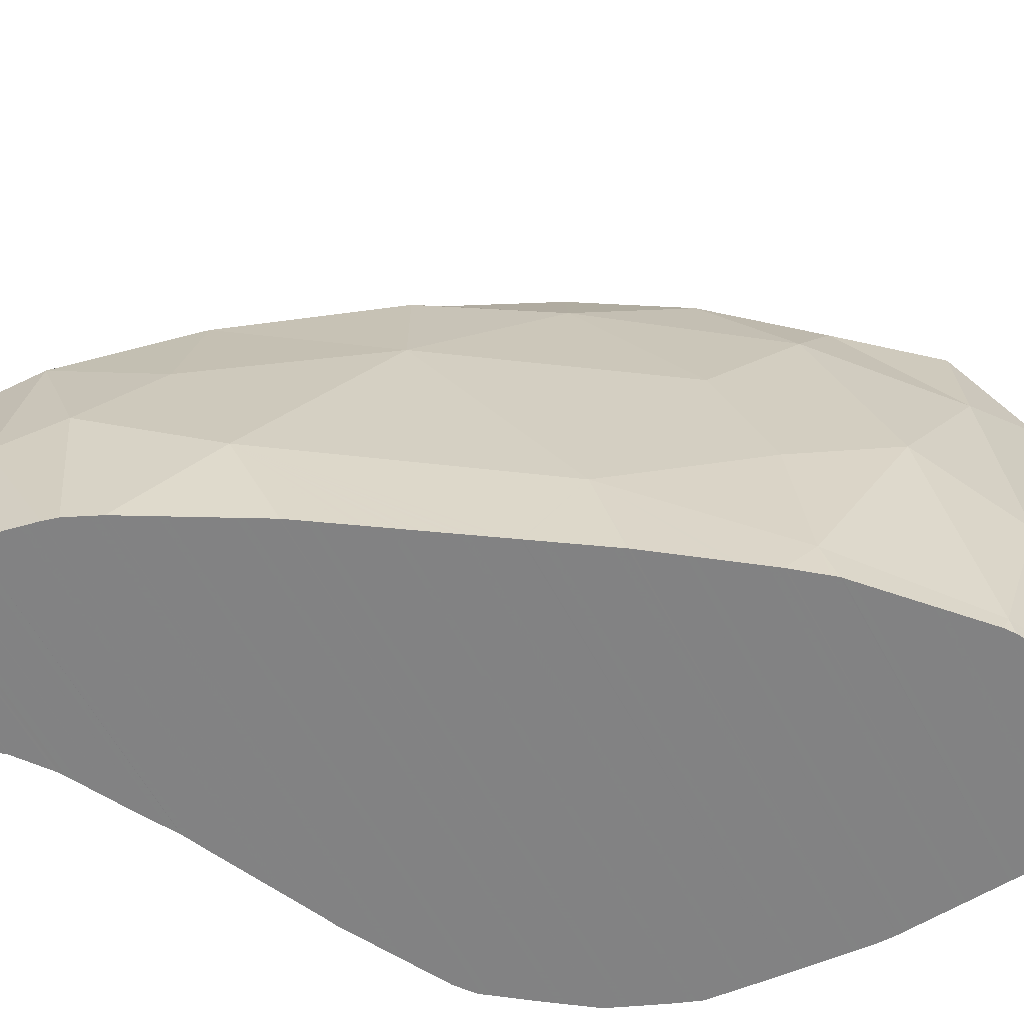
<metadata>
{"format":"obj","ext":"obj","renderer":"f3d","projection":"perspective","resolution":1024,"background":"white","views":[{"elev":-61.0,"azim":118.1,"up":"+Z"}]}
</metadata>
<code>
v 7486 7115 5682
v 7483 7115 5682
v 7488 7115 5682
v 7480 7115 5682
v 7474 7111 5682
v 7508 7111 5682
v 7525 7108 5682
v 7528 7107 5682
v 7468 7107 5682
v 7529 7107 5682
v 7530 7107 5682
v 7462 7103 5682
v 7536 7103 5682
v 7460 7103 5682
v 7459 7101 5682
v 7459 7099 5682
v 7543 7099 5682
v 7458 7096 5682
v 7550 7096 5682
v 7456 7092 5682
v 7556 7092 5682
v 7455 7088 5682
v 7563 7088 5682
v 7454 7084 5682
v 7570 7084 5682
v 7454 7082 5683
v 7453 7080 5683
v 7577 7080 5683
v 7452 7076 5683
v 7584 7076 5683
v 7589 7073 5683
v 7451 7072 5683
v 7590 7072 5683
v 7450 7068 5683
v 7596 7068 5683
v 7596 7068 5683
v 7449 7064 5683
v 7600 7064 5683
v 7448 7060 5683
v 7604 7060 5683
v 7447 7056 5683
v 7609 7056 5683
v 7446 7054 5683
v 7446 7052 5683
v 7613 7052 5683
v 7445 7049 5683
v 7445 7048 5683
v 7617 7048 5683
v 7445 7045 5683
v 7622 7045 5683
v 7445 7041 5683
v 7626 7041 5683
v 7444 7037 5683
v 7630 7037 5683
v 7444 7033 5683
v 7634 7033 5683
v 7444 7029 5683
v 7639 7029 5683
v 7443 7025 5683
v 7643 7025 5683
v 7443 7021 5683
v 7647 7021 5683
v 7443 7017 5683
v 7652 7017 5683
v 7443 7013 5683
v 7656 7013 5683
v 7442 7009 5683
v 7660 7009 5683
v 7442 7005 5683
v 7664 7005 5683
v 7665 7005 5683
v 7442 7001 5683
v 7668 7001 5683
v 7442 6997 5683
v 7671 6997 5683
v 7441 6995 5683
v 7441 6994 5683
v 7674 6994 5683
v 7441 6990 5683
v 7677 6990 5683
v 7441 6986 5683
v 7680 6986 5683
v 7441 6982 5683
v 7683 6982 5683
v 7684 6981 5683
v 7440 6978 5683
v 7686 6978 5683
v 7440 6974 5683
v 7689 6974 5683
v 7440 6970 5683
v 7692 6970 5683
v 7439 6966 5683
v 7695 6966 5683
v 7439 6962 5683
v 7698 6962 5683
v 7439 6958 5683
v 7701 6958 5683
v 7439 6954 5683
v 7703 6954 5683
v 7438 6950 5683
v 7706 6950 5683
v 7438 6946 5683
v 7709 6946 5683
v 7438 6943 5683
v 7712 6943 5683
v 7438 6939 5683
v 7715 6939 5683
v 7437 6935 5683
v 7718 6935 5683
v 7437 6934 5683
v 7437 6931 5683
v 7721 6931 5683
v 7437 6927 5683
v 7724 6927 5683
v 7437 6923 5683
v 7726 6923 5683
v 7437 6922 5683
v 7438 6919 5683
v 7729 6919 5683
v 7438 6915 5683
v 7732 6915 5683
v 7733 6914 5683
v 7438 6911 5683
v 7735 6911 5683
v 7439 6907 5683
v 7737 6907 5683
v 7439 6903 5683
v 7740 6903 5683
v 7439 6899 5683
v 7743 6899 5683
v 7439 6895 5683
v 7745 6895 5683
v 7440 6892 5683
v 7748 6892 5683
v 7440 6888 5683
v 7750 6888 5683
v 7440 6884 5683
v 7753 6884 5683
v 7441 6880 5683
v 7756 6880 5683
v 7441 6876 5683
v 7758 6876 5683
v 7441 6872 5684
v 7761 6872 5684
v 7442 6868 5684
v 7763 6868 5684
v 7764 6867 5684
v 7442 6864 5684
v 7766 6864 5684
v 7442 6862 5684
v 7442 6860 5684
v 7769 6860 5684
v 7443 6856 5684
v 7771 6856 5684
v 7443 6852 5684
v 7774 6852 5684
v 7443 6848 5684
v 7776 6848 5684
v 7444 6844 5684
v 7779 6844 5684
v 7444 6840 5684
v 7782 6840 5684
v 7445 6837 5684
v 7784 6837 5684
v 7445 6833 5684
v 7787 6833 5684
v 7445 6829 5684
v 7789 6829 5684
v 7446 6825 5684
v 7792 6825 5684
v 7446 6821 5684
v 7795 6821 5684
v 7446 6817 5684
v 7447 6817 5684
v 7797 6817 5684
v 7448 6813 5684
v 7800 6813 5684
v 7450 6809 5684
v 7802 6809 5684
v 7451 6805 5684
v 7805 6805 5684
v 7453 6801 5684
v 7808 6801 5684
v 7453 6799 5684
v 7454 6797 5684
v 7810 6797 5684
v 7456 6793 5684
v 7813 6793 5684
v 7457 6790 5684
v 7816 6790 5684
v 7459 6786 5684
v 7818 6786 5684
v 7461 6782 5684
v 7821 6782 5684
v 7462 6778 5684
v 7823 6778 5684
v 7464 6774 5684
v 7826 6774 5684
v 7466 6770 5684
v 7829 6770 5684
v 7467 6766 5684
v 7831 6766 5684
v 7468 6763 5684
v 7833 6763 5684
v 7469 6762 5684
v 7834 6762 5684
v 7472 6758 5684
v 7836 6758 5684
v 7475 6754 5684
v 7838 6754 5684
v 7478 6750 5684
v 7840 6750 5684
v 7481 6746 5684
v 7842 6746 5684
v 7484 6742 5684
v 7845 6742 5684
v 7486 6738 5684
v 7847 6738 5684
v 7489 6735 5684
v 7849 6735 5684
v 7492 6731 5684
v 7851 6731 5684
v 7493 6729 5684
v 7495 6727 5684
v 7853 6727 5684
v 7498 6723 5684
v 7856 6723 5684
v 7501 6719 5684
v 7858 6719 5684
v 7504 6715 5684
v 7860 6715 5684
v 7507 6711 5684
v 7862 6711 5684
v 7510 6707 5684
v 7864 6707 5684
v 7511 6705 5684
v 7514 6703 5684
v 7867 6703 5684
v 7519 6699 5684
v 7869 6699 5684
v 7524 6695 5684
v 7871 6695 5684
v 7524 6695 5684
v 7531 6691 5684
v 7873 6691 5684
v 7538 6687 5684
v 7876 6687 5684
v 7545 6684 5684
v 7878 6684 5684
v 7878 6683 5684
v 7552 6680 5684
v 7880 6680 5684
v 7559 6676 5684
v 7881 6676 5684
v 7566 6672 5684
v 7883 6672 5684
v 7573 6668 5684
v 7885 6668 5684
v 7580 6664 5685
v 7887 6664 5685
v 7888 6662 5685
v 7587 6660 5685
v 7888 6660 5685
v 7592 6657 5685
v 7594 6656 5685
v 7595 6656 5685
v 7889 6656 5685
v 7600 6654 5685
v 7604 6652 5685
v 7890 6652 5685
v 7891 6652 5685
v 7612 6648 5685
v 7891 6648 5685
v 7620 6644 5685
v 7892 6644 5685
v 7628 6640 5685
v 7893 6640 5685
v 7636 6636 5685
v 7894 6636 5685
v 7645 6633 5685
v 7895 6633 5685
v 7653 6629 5685
v 7895 6629 5685
v 7661 6625 5685
v 7896 6625 5685
v 7669 6621 5685
v 7897 6621 5685
v 7670 6620 5685
v 7678 6617 5685
v 7898 6617 5685
v 7686 6613 5685
v 7686 6613 5685
v 7899 6613 5685
v 7693 6609 5685
v 7900 6609 5685
v 7699 6605 5685
v 7900 6605 5685
v 7900 6604 5685
v 7706 6601 5685
v 7900 6601 5685
v 7711 6599 5685
v 7713 6597 5685
v 7900 6597 5685
v 7900 6594 5685
v 7720 6593 5685
v 7900 6593 5685
v 7727 6589 5685
v 7899 6589 5685
v 7734 6585 5685
v 7899 6585 5685
v 7741 6582 5685
v 7899 6582 5685
v 7748 6578 5685
v 7898 6578 5685
v 7752 6576 5685
v 7755 6574 5685
v 7898 6574 5685
v 7760 6570 5685
v 7898 6570 5685
v 7897 6566 5685
v 7765 6566 5685
v 7897 6566 5685
v 7770 6562 5685
v 7896 6562 5685
v 7775 6558 5685
v 7894 6558 5685
v 7776 6558 5685
v 7778 6554 5685
v 7893 6554 5685
v 7782 6550 5685
v 7891 6550 5685
v 7891 6549 5685
v 7784 6547 5685
v 7785 6546 5685
v 7888 6546 5685
v 7788 6542 5685
v 7885 6542 5685
v 7791 6538 5685
v 7882 6538 5685
v 7794 6534 5685
v 7880 6534 5685
v 7797 6531 5685
v 7877 6531 5685
v 7875 6529 5685
v 7800 6527 5685
v 7872 6527 5685
v 7803 6523 5685
v 7867 6523 5685
v 7803 6522 5685
v 7807 6519 5685
v 7862 6519 5685
v 7810 6515 5685
v 7811 6515 5685
v 7857 6515 5685
v 7815 6511 5685
v 7852 6511 5685
v 7852 6511 5685
v 7846 6508 5685
v 7820 6507 5685
v 7844 6507 5685
v 7838 6504 5685
v 7824 6503 5685
v 7833 6503 5685
v 7825 6502 5685
v 7593 6657 5687
v 7529 7107 5687
v 7592 7071 5695
v 7784 6548 5698
v 7446 6817 5698
v 7445 7051 5699
v 7809 6515 5704
v 7827 6499 5709
v 7512 6703 5710
v 7672 6998 5710
v 7746 6573 5718
v 7648 6622 5735
v 7692 6602 5738
v 7899 6559 5750
v 7745 6899 5753
v 7490 7118 5754
v 7853 6736 5759
v 7841 6507 5765
v 7585 6654 5767
v 7871 6520 5779
v 7903 6609 5781
v 7716 6581 5783
v 7770 6541 5786
v 7661 6610 5796
v 7464 6771 5797
v 7892 6652 5800
v 7816 6509 5804
v 7678 6988 5814
v 7469 7119 5824
v 7559 7094 5826
v 7844 6515 5836
v 7440 6888 5842
v 7705 6584 5843
v 7511 6705 5846
v 7484 7125 5848
v 7884 6547 5860
v 7440 6998 5864
v 7621 7048 5866
v 7612 6644 5870
v 7862 6691 5871
v 7451 7094 5878
v 7771 6547 5881
v 7506 7117 5883
v 7894 6578 5885
v 7891 6621 5891
v 7856 6536 5893
v 7822 6536 5896
v 7450 6848 5897
v 7795 6808 5911
v 7693 6955 5913
v 7701 6598 5916
v 7495 6743 5924
v 7533 6706 5929
v 7463 6800 5933
v 7865 6569 5942
v 7774 6574 5947
v 7478 7123 5951
v 7627 6663 5951
v 7863 6611 5955
v 7828 6576 5963
v 7716 6618 5967
v 7840 6693 5968
v 7493 6781 5980
v 7843 6604 5984
v 7447 6944 5990
v 7466 7112 5991
v 7559 7080 5995
v 7759 6632 5998
v 7454 7057 5998
v 7686 6678 6001
v 7824 6661 6004
v 7780 6800 6011
v 7642 7002 6011
v 7804 6642 6014
v 7726 6882 6019
v 7589 6758 6023
v 7504 7107 6028
v 7795 6733 6029
v 7782 6701 6032
v 7513 6830 6043
v 7725 6723 6048
v 7484 7107 6049
v 7753 6805 6056
v 7480 6902 6057
v 7754 6763 6058
v 7665 6945 6077
v 7606 7012 6079
v 7459 6988 6083
v 7479 7072 6086
v 7711 6799 6087
v 7462 7032 6088
v 7705 6870 6088
v 7725 6819 6089
v 7546 7072 6092
v 7546 6882 6094
v 7634 6846 6100
v 7677 6864 6105
v 7519 7067 6107
v 7637 6941 6114
v 7480 7002 6115
v 7479 7035 6115
v 7579 7012 6118
v 7507 7016 6121
v 7555 7003 6122
v 7624 6917 6126
v 7508 6967 6130
v 7591 6969 6133
v 7570 6948 6136
f 368 371 387
f 376 383 365
f 371 391 387
f 371 372 391
f 391 372 382
f 368 387 375
f 383 376 388
f 377 388 376
f 365 383 373
f 398 373 383
f 389 396 369
f 367 402 374
f 402 392 374
f 366 394 367
f 380 393 399
f 377 386 388
f 377 375 386
f 373 398 389
f 413 381 379
f 392 379 374
f 394 402 367
f 407 366 380
f 366 407 394
f 407 380 399
f 386 375 387
f 401 405 370
f 387 391 406
f 386 387 397
f 385 408 378
f 383 388 403
f 385 409 408
f 385 390 409
f 409 390 404
f 390 381 404
f 381 413 404
f 418 389 398
f 382 395 391
f 395 382 384
f 387 406 397
f 378 400 384
f 397 388 386
f 383 403 398
f 389 412 396
f 414 379 392
f 392 402 414
f 384 410 395
f 410 384 400
f 400 378 408
f 388 397 403
f 398 417 416
f 398 403 417
f 418 412 389
f 412 429 396
f 396 429 401
f 399 393 421
f 411 406 391
f 415 397 406
f 398 416 418
f 414 413 379
f 430 393 405
f 431 402 394
f 393 430 421
f 395 411 391
f 395 410 411
f 419 410 400
f 397 415 403
f 422 403 415
f 417 403 422
f 394 407 431
f 399 421 407
f 406 411 420
f 408 419 400
f 409 404 426
f 426 404 413
f 416 427 418
f 411 410 424
f 410 419 424
f 420 415 406
f 420 425 415
f 423 419 408
f 425 422 415
f 409 423 408
f 409 426 423
f 413 436 426
f 416 417 427
f 437 414 402
f 420 411 424
f 432 425 420
f 422 440 417
f 417 440 427
f 418 429 412
f 413 414 439
f 401 433 405
f 405 433 430
f 407 441 431
f 407 421 441
f 420 424 432
f 419 423 428
f 419 428 424
f 425 432 434
f 422 425 434
f 422 434 440
f 427 440 444
f 418 427 448
f 439 436 413
f 429 433 401
f 402 431 437
f 438 432 424
f 428 438 424
f 428 423 435
f 423 426 435
f 442 435 426
f 445 440 434
f 426 436 442
f 436 447 442
f 444 448 427
f 418 448 429
f 436 439 447
f 414 437 439
f 421 430 446
f 428 435 438
f 432 445 434
f 438 445 432
f 435 443 438
f 443 445 438
f 435 442 443
f 444 440 459
f 448 452 429
f 446 441 421
f 443 449 445
f 442 449 443
f 457 449 447
f 449 442 447
f 444 459 448
f 447 439 456
f 439 450 456
f 452 455 429
f 439 437 450
f 429 455 433
f 431 458 451
f 451 437 431
f 453 430 433
f 446 430 453
f 458 431 441
f 445 454 460
f 449 454 445
f 440 445 460
f 457 454 449
f 459 440 460
f 457 447 456
f 448 459 470
f 448 464 452
f 437 451 450
f 455 453 433
f 441 446 462
f 446 453 462
f 462 458 441
f 454 461 460
f 457 456 461
f 454 457 461
f 456 463 461
f 456 450 463
f 448 470 464
f 450 451 463
f 455 452 464
f 465 455 464
f 458 462 466
f 466 451 458
f 461 469 460
f 461 463 469
f 460 472 459
f 472 460 469
f 469 463 471
f 472 470 459
f 463 466 471
f 451 466 463
f 455 465 453
f 469 471 472
f 472 467 470
f 471 468 472
f 472 468 467
f 471 466 468
f 464 470 467
f 464 467 465
f 468 462 467
f 468 466 462
f 465 467 453
f 462 453 467
f 358 382 372
f 358 372 361
f 358 361 360
f 372 364 363
f 372 363 361
f 355 359 362
f 362 364 372
f 362 372 371
f 362 371 352
f 362 352 353
f 362 353 355
f 358 357 384
f 384 382 358
f 384 357 356
f 384 356 354
f 384 354 351
f 384 351 348
f 384 348 346
f 384 346 344
f 350 352 371
f 350 371 349
f 336 338 340
f 345 347 349
f 345 349 371
f 345 371 368
f 368 333 334
f 368 334 336
f 368 336 340
f 368 340 342
f 368 342 345
f 332 378 384
f 384 344 343
f 384 343 341
f 384 341 339
f 384 339 337
f 384 337 335
f 384 335 332
f 378 332 331
f 378 331 329
f 378 329 326
f 378 326 324
f 378 324 322
f 320 378 322
f 316 318 321
f 325 327 368
f 325 368 375
f 375 315 316
f 375 316 321
f 375 321 323
f 323 325 375
f 330 333 368
f 330 368 327
f 330 327 328
f 304 378 320
f 320 319 317
f 320 317 314
f 320 314 312
f 320 312 310
f 320 310 308
f 320 308 306
f 320 306 304
f 298 385 378
f 378 304 303
f 378 303 300
f 298 378 300
f 313 315 375
f 375 301 302
f 375 302 305
f 375 305 307
f 375 307 309
f 375 309 311
f 313 375 311
f 296 299 301
f 296 301 375
f 296 375 377
f 377 291 292
f 377 292 294
f 377 294 296
f 289 291 377
f 289 377 376
f 376 288 289
f 266 268 365
f 365 265 266
f 269 272 274
f 278 280 282
f 286 288 376
f 286 376 365
f 365 268 269
f 365 269 274
f 365 274 276
f 365 276 278
f 365 278 282
f 365 282 284
f 284 286 365
f 261 390 385
f 385 271 270
f 385 270 267
f 385 267 263
f 261 385 263
f 385 298 297
f 385 297 295
f 385 295 293
f 385 293 290
f 385 290 287
f 385 287 285
f 385 285 283
f 385 283 281
f 385 281 279
f 385 279 277
f 385 277 275
f 385 275 273
f 273 271 385
f 264 265 365
f 257 259 262
f 262 264 365
f 262 365 373
f 373 243 244
f 373 244 246
f 373 246 248
f 373 248 251
f 373 251 253
f 373 253 255
f 373 255 257
f 257 262 373
f 239 241 243
f 239 243 373
f 373 236 237
f 373 237 239
f 250 381 390
f 250 390 261
f 261 260 258
f 261 258 256
f 261 256 254
f 261 254 252
f 252 250 261
f 223 224 226
f 234 236 373
f 373 223 226
f 373 226 228
f 373 228 230
f 373 230 232
f 232 234 373
f 205 207 209
f 221 223 373
f 221 373 389
f 389 203 205
f 389 205 209
f 389 209 211
f 389 211 213
f 389 213 215
f 389 215 217
f 389 217 219
f 219 221 389
f 381 250 249
f 381 249 247
f 381 247 245
f 381 245 242
f 381 242 240
f 381 240 238
f 381 238 235
f 381 235 233
f 381 233 231
f 381 231 229
f 381 229 227
f 381 227 225
f 381 225 222
f 381 222 220
f 381 220 218
f 381 218 216
f 381 216 214
f 381 214 212
f 381 212 210
f 381 210 208
f 381 208 206
f 381 206 204
f 187 189 191
f 195 197 199
f 201 203 389
f 201 389 369
f 369 184 185
f 369 185 187
f 369 187 191
f 369 191 193
f 369 193 195
f 369 195 199
f 369 199 201
f 182 184 369
f 369 173 174
f 369 174 176
f 369 176 178
f 369 178 180
f 369 180 182
f 147 379 381
f 381 204 202
f 381 202 200
f 381 200 198
f 381 198 196
f 381 196 194
f 381 194 192
f 381 192 190
f 381 190 188
f 381 188 186
f 381 186 183
f 381 183 181
f 381 181 179
f 381 179 177
f 381 177 175
f 381 175 172
f 381 172 170
f 381 170 168
f 381 168 166
f 381 166 164
f 381 164 162
f 381 162 160
f 381 160 158
f 381 158 156
f 381 156 154
f 381 154 152
f 381 152 149
f 149 147 381
f 153 155 157
f 169 171 173
f 169 173 369
f 369 150 151
f 369 151 153
f 369 153 157
f 369 157 159
f 369 159 161
f 369 161 163
f 369 163 165
f 369 165 167
f 369 167 169
f 118 120 123
f 127 129 131
f 135 137 139
f 148 150 369
f 148 369 396
f 396 117 118
f 396 118 123
f 396 123 125
f 396 125 127
f 396 127 131
f 396 131 133
f 396 133 135
f 396 135 139
f 396 139 141
f 396 141 143
f 396 143 145
f 145 148 396
f 379 147 146
f 379 146 144
f 379 144 142
f 379 142 140
f 379 140 138
f 379 138 136
f 379 136 134
f 379 134 132
f 379 132 130
f 379 130 128
f 379 128 126
f 379 126 124
f 124 122 379
f 85 374 379
f 379 122 121
f 379 121 119
f 379 119 116
f 379 116 114
f 379 114 112
f 379 112 109
f 379 109 107
f 379 107 105
f 379 105 103
f 379 103 101
f 379 101 99
f 379 99 97
f 379 97 95
f 379 95 93
f 379 93 91
f 379 91 89
f 379 89 87
f 379 87 85
f 115 117 396
f 115 396 401
f 401 110 111
f 401 111 113
f 401 113 115
f 374 85 84
f 374 84 82
f 374 82 80
f 374 80 78
f 374 78 75
f 374 75 73
f 374 73 71
f 49 51 53
f 57 59 61
f 65 67 69
f 74 76 370
f 370 46 47
f 370 47 49
f 370 49 53
f 370 53 55
f 370 55 57
f 370 57 61
f 370 61 63
f 370 63 65
f 370 65 69
f 370 69 72
f 370 72 74
f 83 86 88
f 90 92 94
f 90 94 96
f 100 102 104
f 108 110 401
f 108 401 370
f 370 76 77
f 370 77 79
f 370 79 81
f 370 81 83
f 370 83 88
f 370 88 90
f 370 90 96
f 370 96 98
f 370 98 100
f 370 100 104
f 370 104 106
f 370 106 108
f 36 367 374
f 374 71 70
f 374 70 68
f 374 68 66
f 374 66 64
f 374 64 62
f 374 62 60
f 374 60 58
f 374 58 56
f 374 56 54
f 374 54 52
f 374 52 50
f 374 50 48
f 374 48 45
f 374 45 42
f 374 42 40
f 374 40 38
f 374 38 36
f 44 46 370
f 44 370 43
f 367 36 35
f 367 35 33
f 33 31 367
f 29 32 34
f 41 43 370
f 370 26 27
f 370 27 29
f 370 29 34
f 370 34 37
f 370 37 39
f 370 39 41
f 24 26 370
f 24 370 405
f 405 15 16
f 405 16 18
f 405 18 20
f 405 20 22
f 22 24 405
f 11 366 367
f 367 31 30
f 367 30 28
f 367 28 25
f 367 25 23
f 367 23 21
f 367 21 19
f 367 19 17
f 367 17 13
f 367 13 11
f 8 366 11
f 8 11 10
f 8 7 366
f 1 380 366
f 366 7 6
f 366 6 3
f 366 3 1
f 2 4 393
f 2 393 380
f 2 380 1
f 9 12 14
f 9 14 393
f 393 4 5
f 393 5 9
f 14 15 405
f 14 405 393
f 1 3 2
f 3 6 5
f 3 5 4
f 4 2 3
f 8 10 9
f 8 9 5
f 5 6 7
f 5 7 8
f 11 13 12
f 11 12 9
f 11 9 10
f 16 15 14
f 16 14 12
f 16 12 13
f 13 17 16
f 18 16 17
f 17 19 18
f 20 18 19
f 21 20 19
f 22 20 21
f 21 23 22
f 24 22 23
f 23 25 24
f 26 24 25
f 26 25 28
f 26 28 27
f 29 27 28
f 30 29 28
f 31 33 32
f 31 32 29
f 31 29 30
f 33 35 34
f 34 32 33
f 36 38 37
f 36 37 34
f 34 35 36
f 38 40 39
f 39 37 38
f 40 42 41
f 39 40 41
f 42 45 44
f 42 44 43
f 41 42 43
f 47 46 44
f 47 44 45
f 45 48 47
f 49 47 48
f 49 48 50
f 51 49 50
f 51 50 52
f 53 51 52
f 52 54 53
f 55 53 54
f 54 56 55
f 57 55 56
f 56 58 57
f 59 57 58
f 59 58 60
f 61 59 60
f 62 61 60
f 63 61 62
f 62 64 63
f 65 63 64
f 64 66 65
f 67 65 66
f 66 68 67
f 69 67 68
f 68 70 69
f 71 73 72
f 71 72 69
f 71 69 70
f 73 75 74
f 74 72 73
f 75 78 77
f 75 77 76
f 76 74 75
f 78 80 79
f 79 77 78
f 80 82 81
f 81 79 80
f 82 84 83
f 81 82 83
f 85 87 86
f 85 86 83
f 85 83 84
f 87 89 88
f 87 88 86
f 89 91 90
f 90 88 89
f 91 93 92
f 92 90 91
f 93 95 94
f 92 93 94
f 95 97 96
f 96 94 95
f 97 99 98
f 98 96 97
f 99 101 100
f 100 98 99
f 101 103 102
f 100 101 102
f 103 105 104
f 104 102 103
f 105 107 106
f 106 104 105
f 107 109 108
f 106 107 108
f 109 112 111
f 109 111 110
f 110 108 109
f 112 114 113
f 113 111 112
f 114 116 115
f 114 115 113
f 118 117 115
f 118 115 116
f 119 118 116
f 120 118 119
f 121 120 119
f 123 120 121
f 123 121 122
f 122 124 123
f 125 123 124
f 125 124 126
f 127 125 126
f 126 128 127
f 129 127 128
f 129 128 130
f 131 129 130
f 130 132 131
f 133 131 132
f 133 132 134
f 135 133 134
f 135 134 136
f 137 135 136
f 137 136 138
f 139 137 138
f 139 138 140
f 141 139 140
f 140 142 141
f 143 141 142
f 142 144 143
f 145 143 144
f 145 144 146
f 147 149 148
f 147 148 145
f 147 145 146
f 149 152 151
f 149 151 150
f 148 149 150
f 152 154 153
f 153 151 152
f 154 156 155
f 153 154 155
f 156 158 157
f 156 157 155
f 158 160 159
f 157 158 159
f 160 162 161
f 159 160 161
f 162 164 163
f 163 161 162
f 164 166 165
f 165 163 164
f 166 168 167
f 165 166 167
f 168 170 169
f 167 168 169
f 170 172 171
f 169 170 171
f 174 173 171
f 174 171 172
f 174 172 175
f 176 174 175
f 176 175 177
f 178 176 177
f 178 177 179
f 180 178 179
f 180 179 181
f 182 180 181
f 182 181 183
f 185 184 182
f 185 182 183
f 183 186 185
f 187 185 186
f 187 186 188
f 189 187 188
f 189 188 190
f 191 189 190
f 190 192 191
f 193 191 192
f 193 192 194
f 195 193 194
f 194 196 195
f 197 195 196
f 197 196 198
f 199 197 198
f 199 198 200
f 201 199 200
f 200 202 201
f 205 203 201
f 205 201 202
f 205 202 204
f 204 206 205
f 207 205 206
f 208 207 206
f 209 207 208
f 208 210 209
f 211 209 210
f 212 211 210
f 213 211 212
f 212 214 213
f 215 213 214
f 216 215 214
f 217 215 216
f 216 218 217
f 219 217 218
f 218 220 219
f 221 219 220
f 222 221 220
f 224 223 221
f 224 221 222
f 225 224 222
f 226 224 225
f 227 226 225
f 228 226 227
f 227 229 228
f 230 228 229
f 231 230 229
f 232 230 231
f 231 233 232
f 234 232 233
f 233 235 234
f 237 236 234
f 237 234 235
f 238 237 235
f 239 237 238
f 240 239 238
f 241 239 240
f 242 241 240
f 244 243 241
f 244 241 242
f 245 244 242
f 246 244 245
f 247 246 245
f 248 246 247
f 249 248 247
f 251 248 249
f 251 249 250
f 252 251 250
f 253 251 252
f 253 252 254
f 255 253 254
f 254 256 255
f 257 255 256
f 257 256 258
f 259 257 258
f 259 258 260
f 261 263 262
f 261 262 259
f 259 260 261
f 265 264 262
f 265 262 263
f 265 263 267
f 267 266 265
f 268 266 267
f 268 267 270
f 268 270 269
f 272 269 270
f 272 270 271
f 272 271 273
f 274 272 273
f 273 275 274
f 276 274 275
f 275 277 276
f 278 276 277
f 278 277 279
f 280 278 279
f 279 281 280
f 282 280 281
f 281 283 282
f 284 282 283
f 283 285 284
f 286 284 285
f 286 285 287
f 289 288 286
f 289 286 287
f 290 289 287
f 291 289 290
f 291 290 293
f 291 293 292
f 294 292 293
f 295 294 293
f 296 294 295
f 296 295 297
f 298 300 299
f 298 299 296
f 298 296 297
f 300 303 302
f 300 302 301
f 301 299 300
f 304 306 305
f 304 305 302
f 304 302 303
f 306 308 307
f 306 307 305
f 308 310 309
f 309 307 308
f 310 312 311
f 311 309 310
f 312 314 313
f 312 313 311
f 315 313 314
f 315 314 317
f 317 316 315
f 318 316 317
f 318 317 319
f 320 322 321
f 320 321 318
f 320 318 319
f 322 324 323
f 322 323 321
f 324 326 325
f 324 325 323
f 326 329 328
f 326 328 327
f 327 325 326
f 329 331 330
f 330 328 329
f 333 330 331
f 333 331 332
f 333 332 335
f 333 335 334
f 336 334 335
f 337 336 335
f 338 336 337
f 338 337 339
f 340 338 339
f 341 340 339
f 342 340 341
f 341 343 342
f 344 346 345
f 344 345 342
f 344 342 343
f 346 348 347
f 347 345 346
f 348 351 350
f 348 350 349
f 349 347 348
f 353 352 350
f 353 350 351
f 354 353 351
f 355 353 354
f 356 355 354
f 358 360 359
f 358 359 355
f 358 355 356
f 358 356 357
f 360 361 363
f 360 363 362
f 362 359 360
f 364 362 363

</code>
